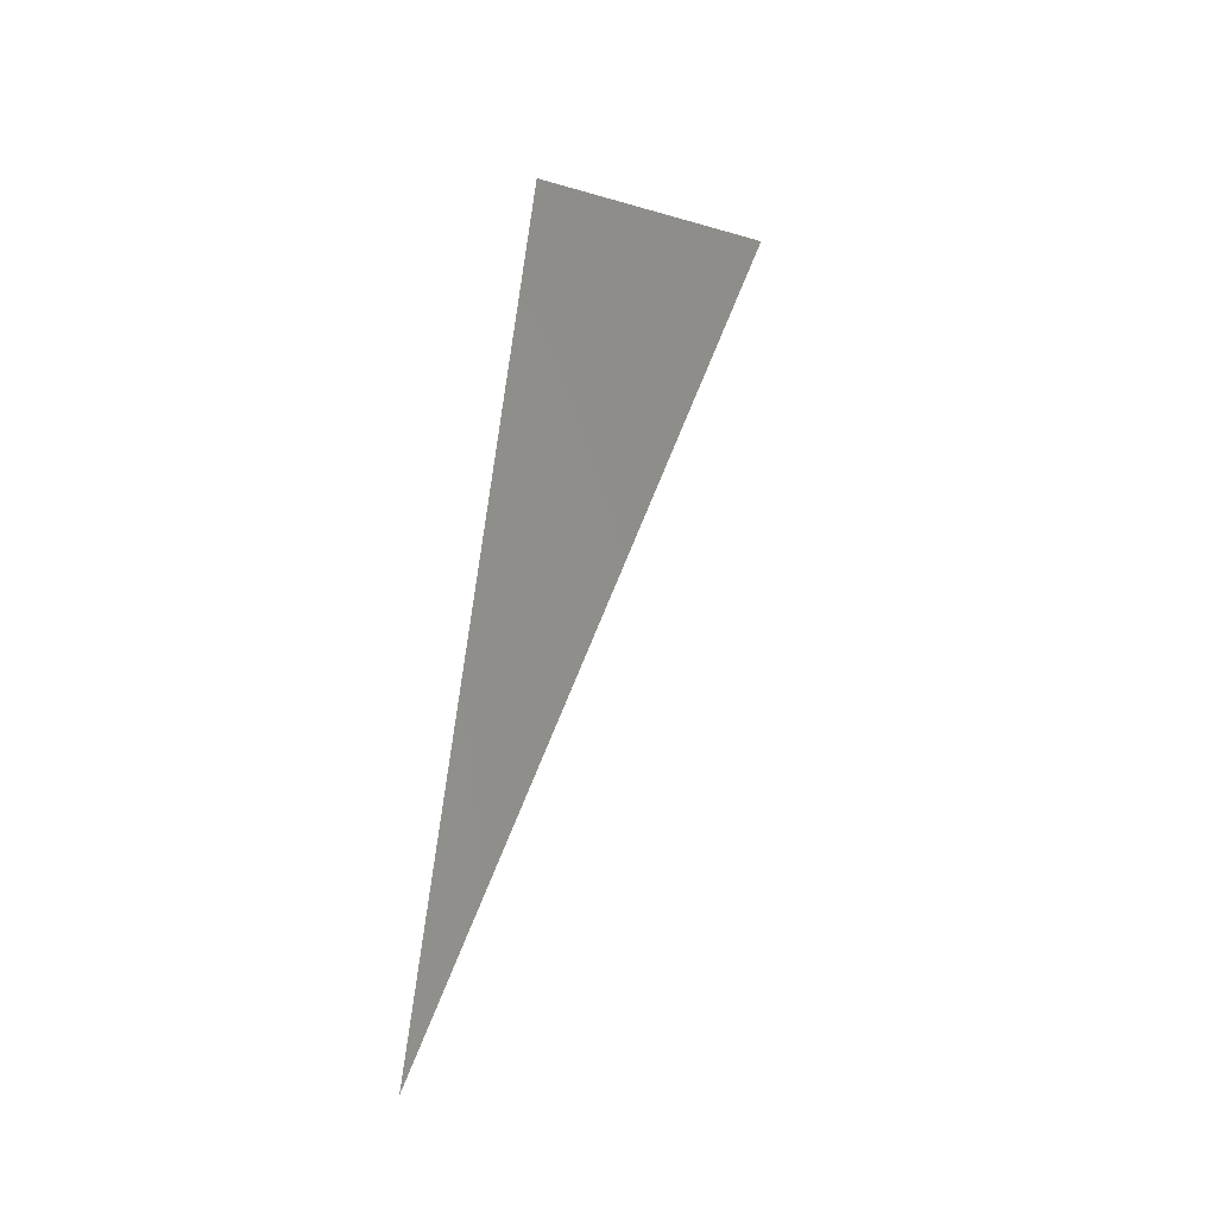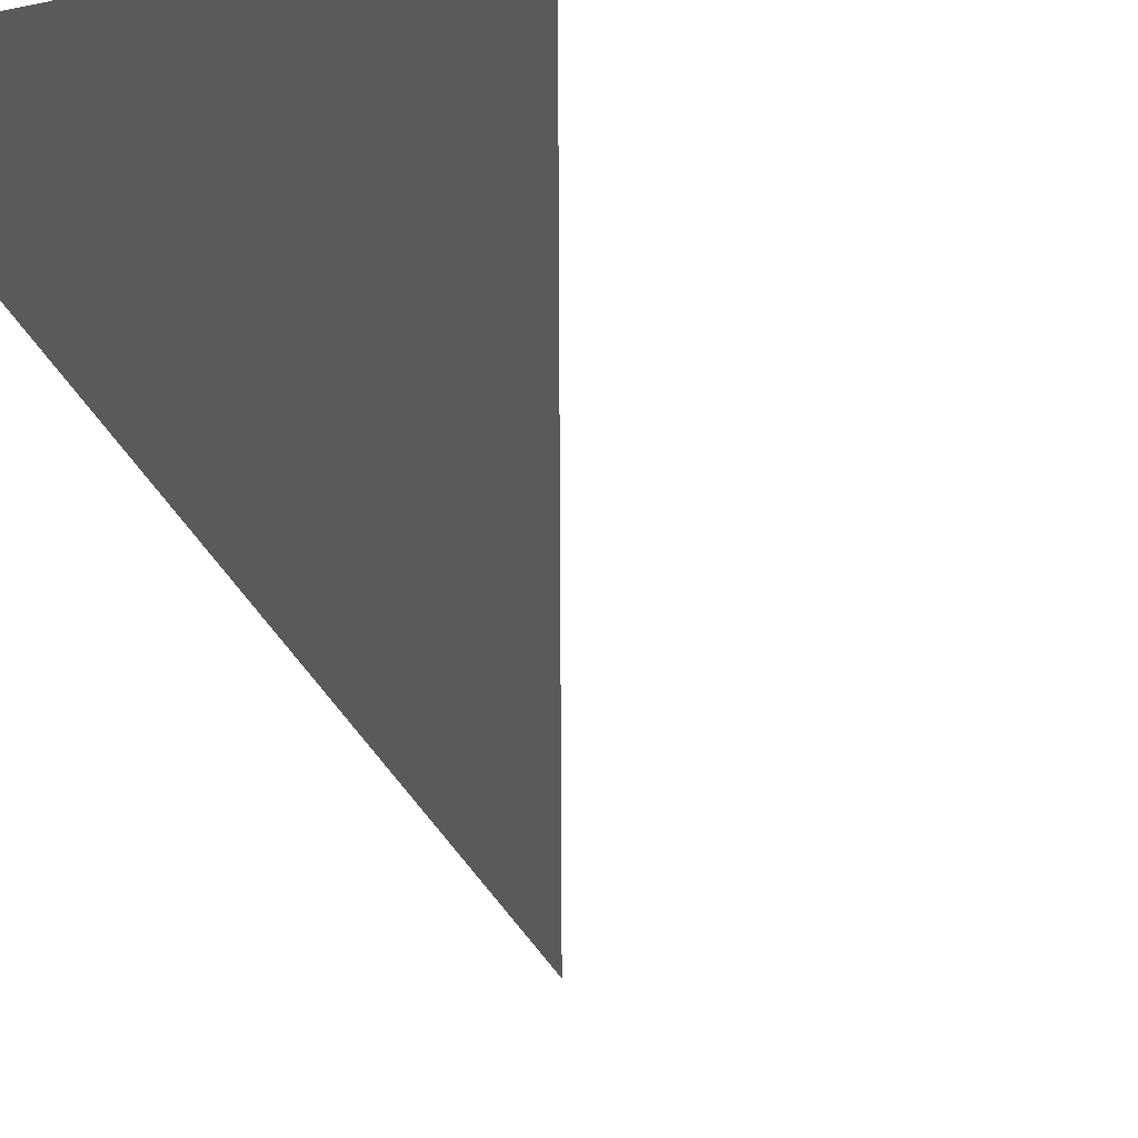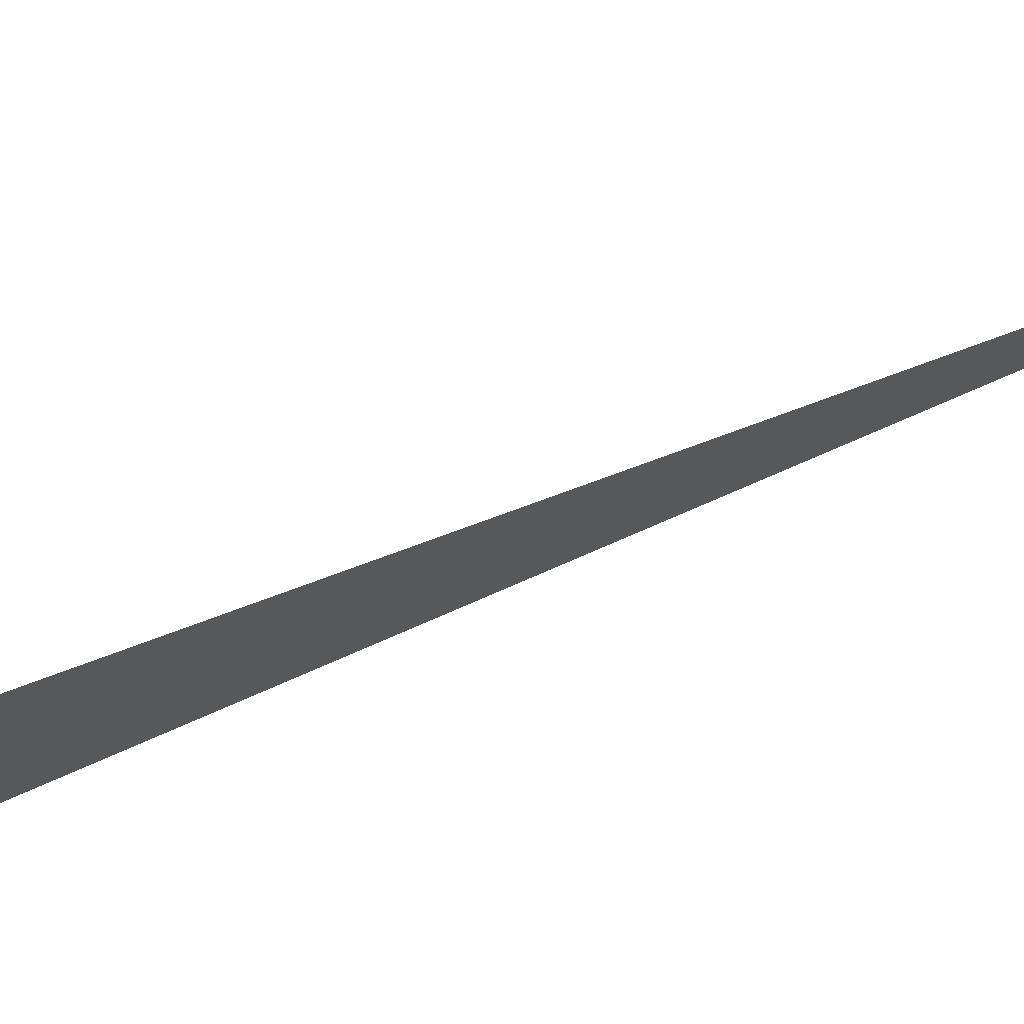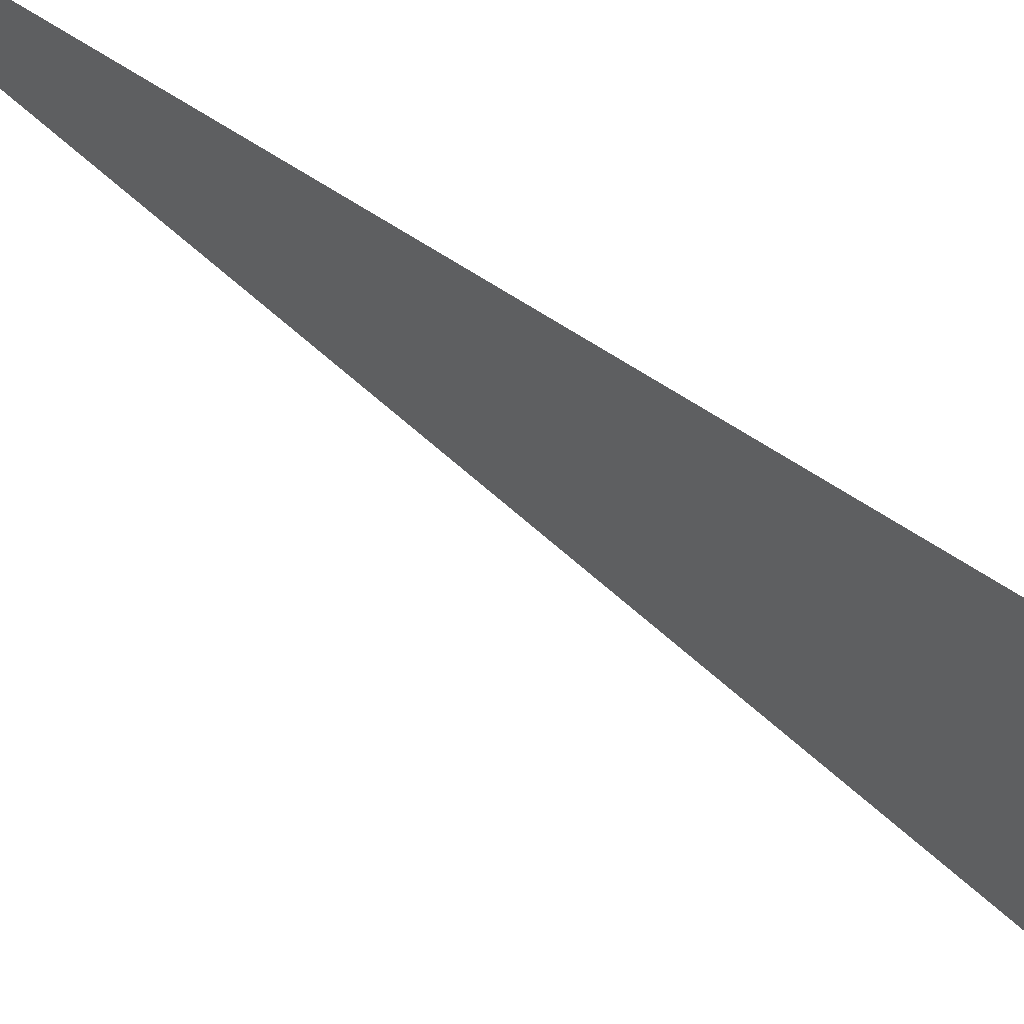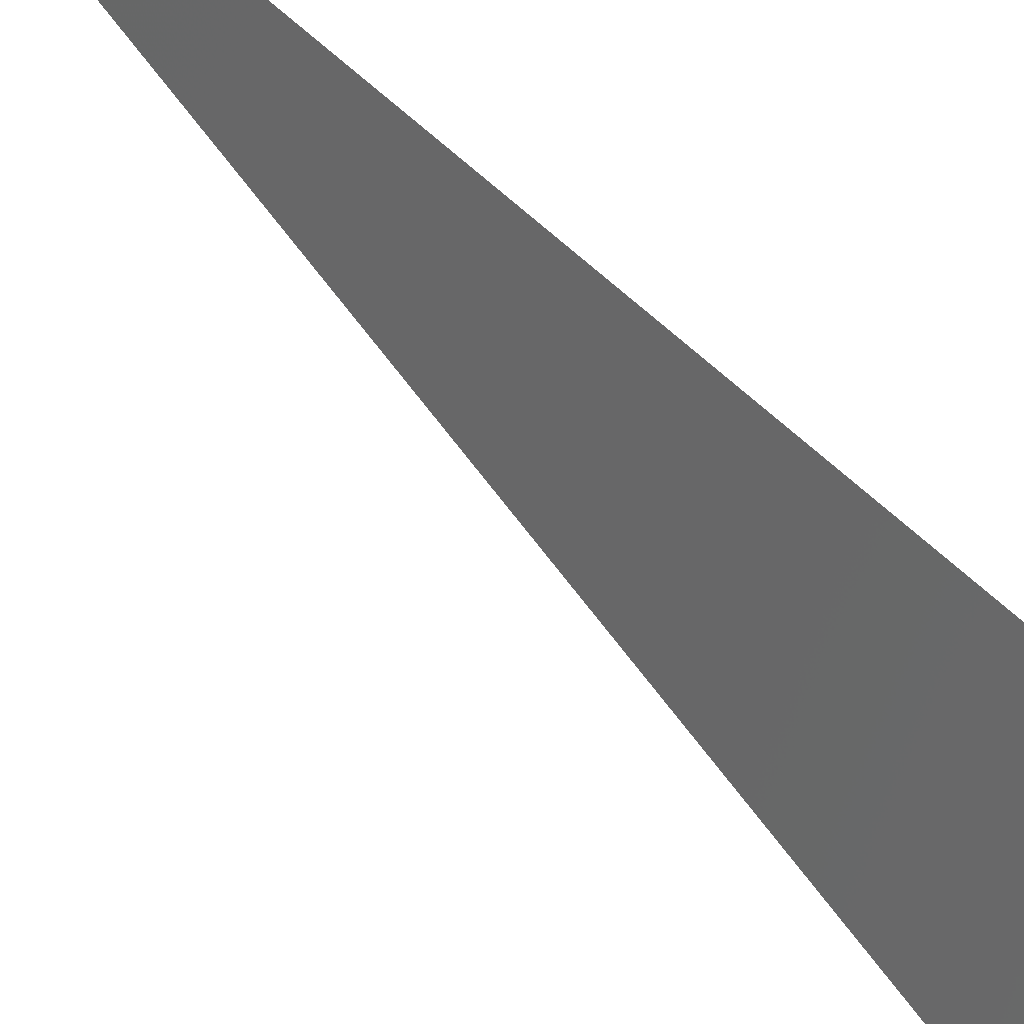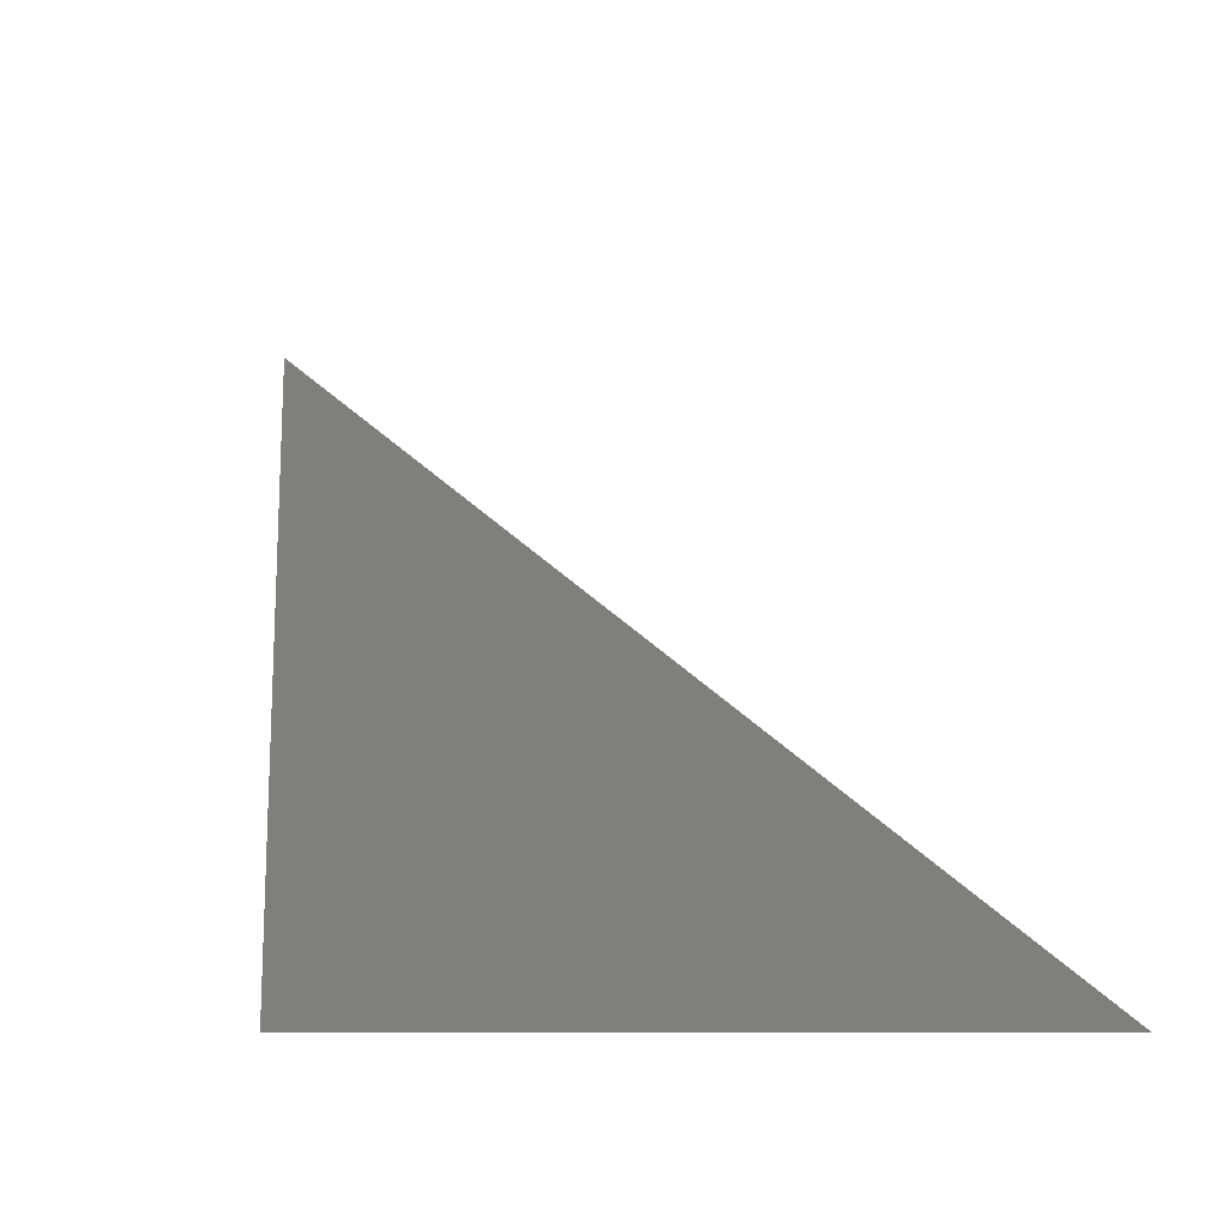
<metadata>
{"format":"stl","ext":"stl","renderer":"f3d","projection":"perspective","resolution":1024,"background":"white","views":[{"elev":-49.1,"azim":162.3,"up":"+Y"},{"elev":-40.9,"azim":-165.4,"up":"+Z"},{"elev":-3.3,"azim":-56.8,"up":"+Z"},{"elev":-30.0,"azim":62.9,"up":"+Z"},{"elev":-46.9,"azim":54.0,"up":"+Z"},{"elev":-4.9,"azim":176.8,"up":"+Z"}]}
</metadata>
<code>
# stl→obj: 1 verts, 1 faces
v 626.4 -503 43.51
f 1 1 1

</code>
